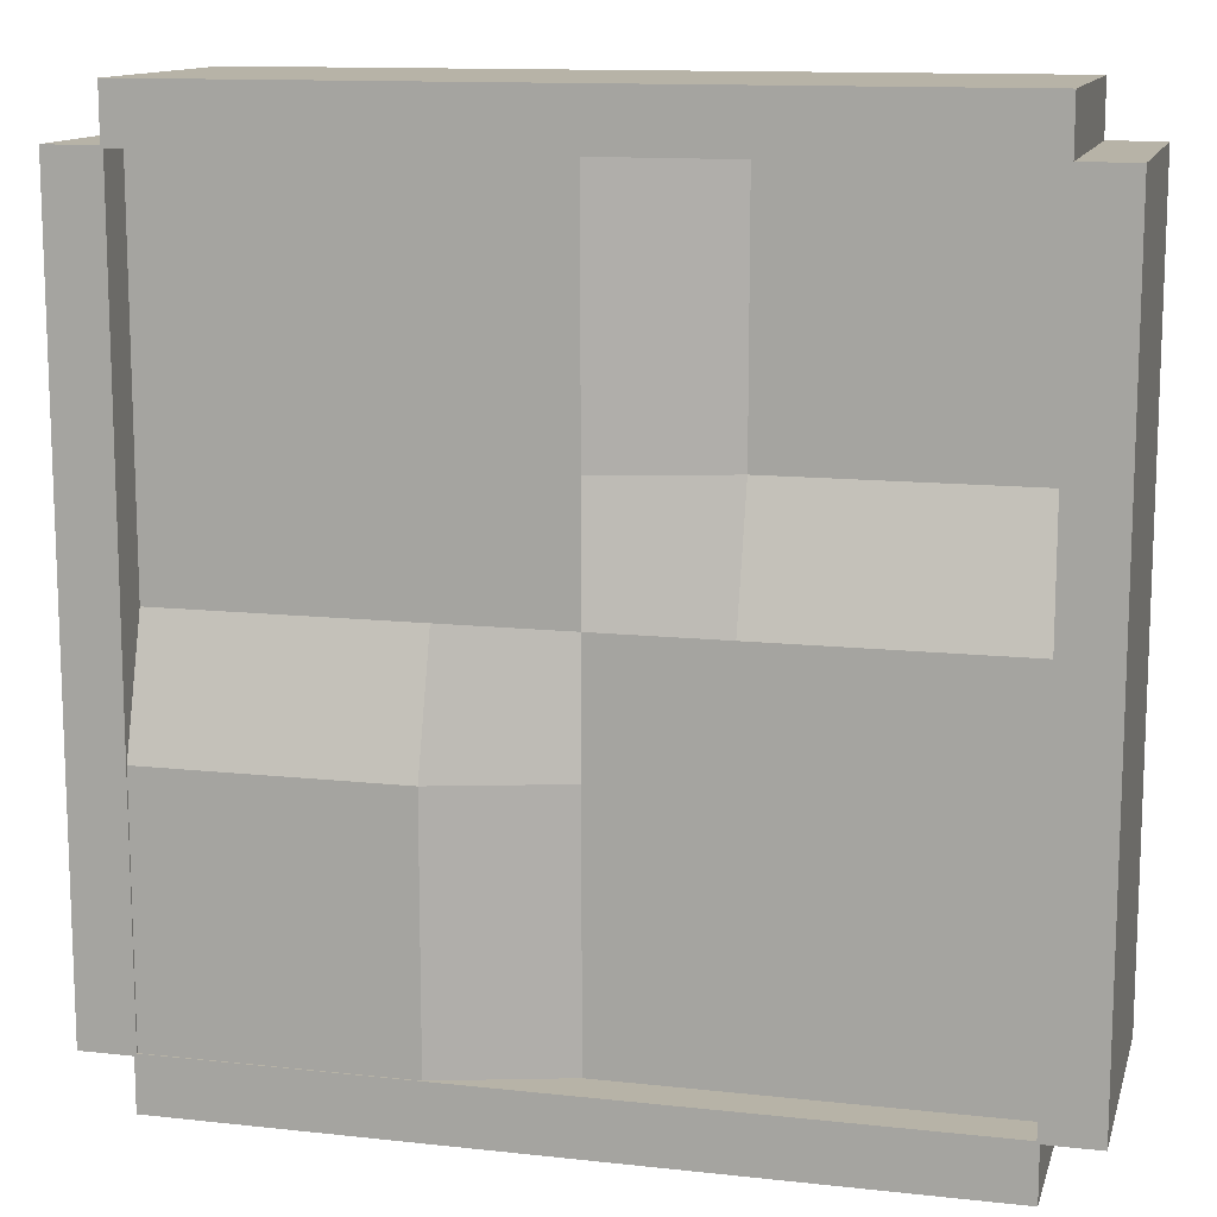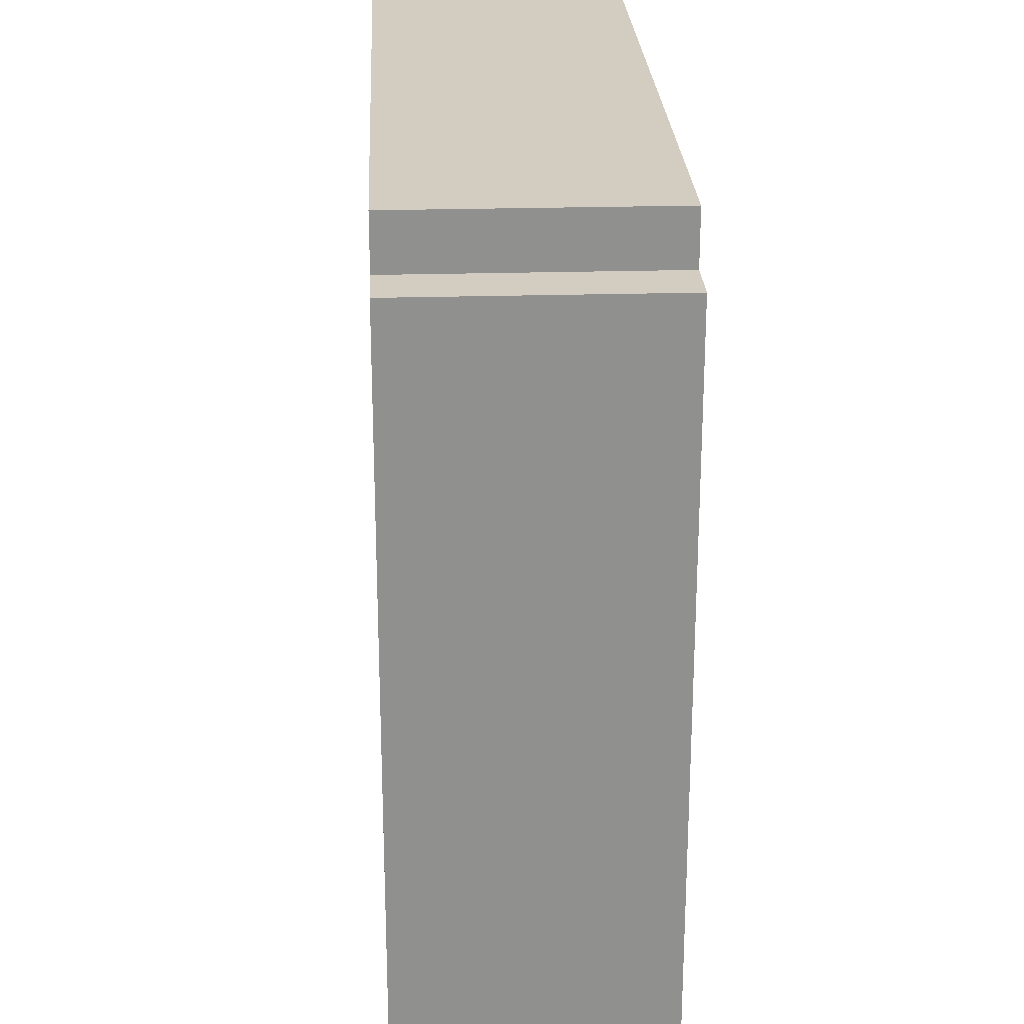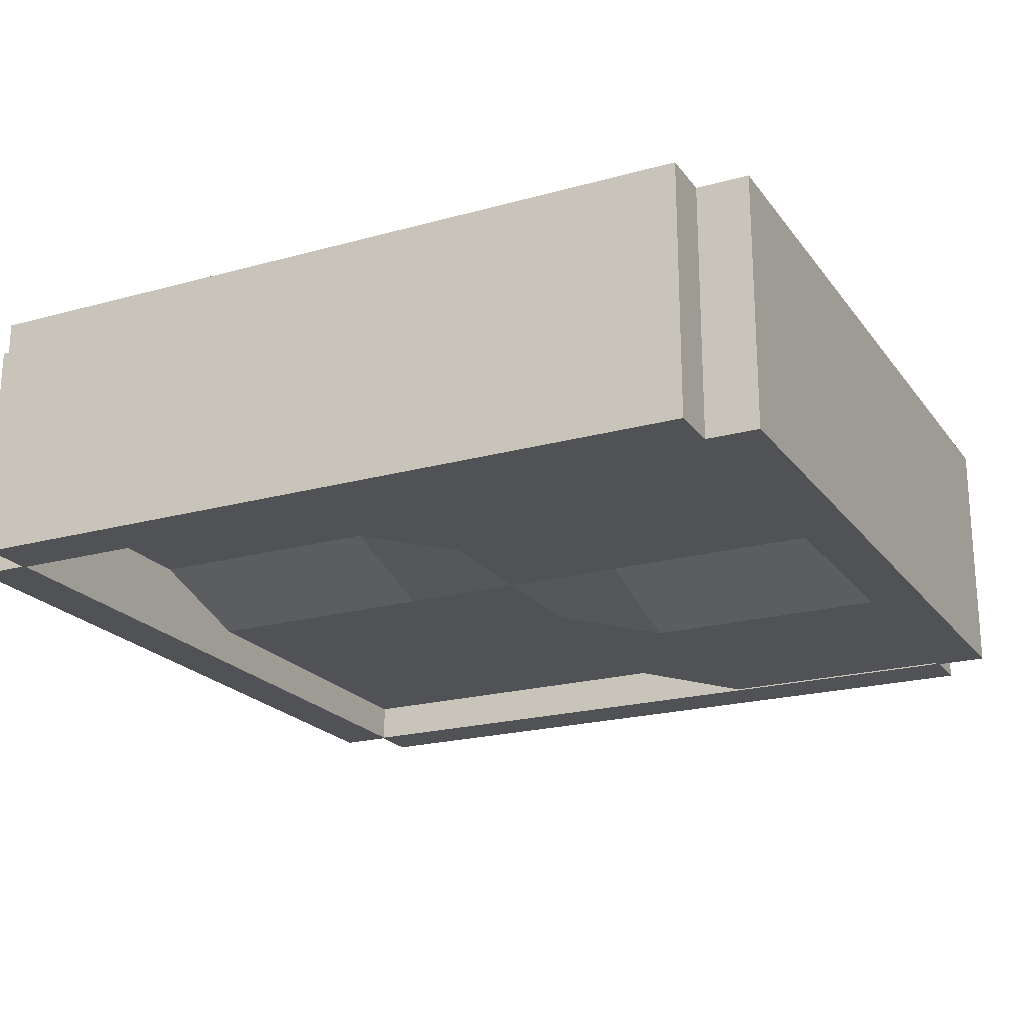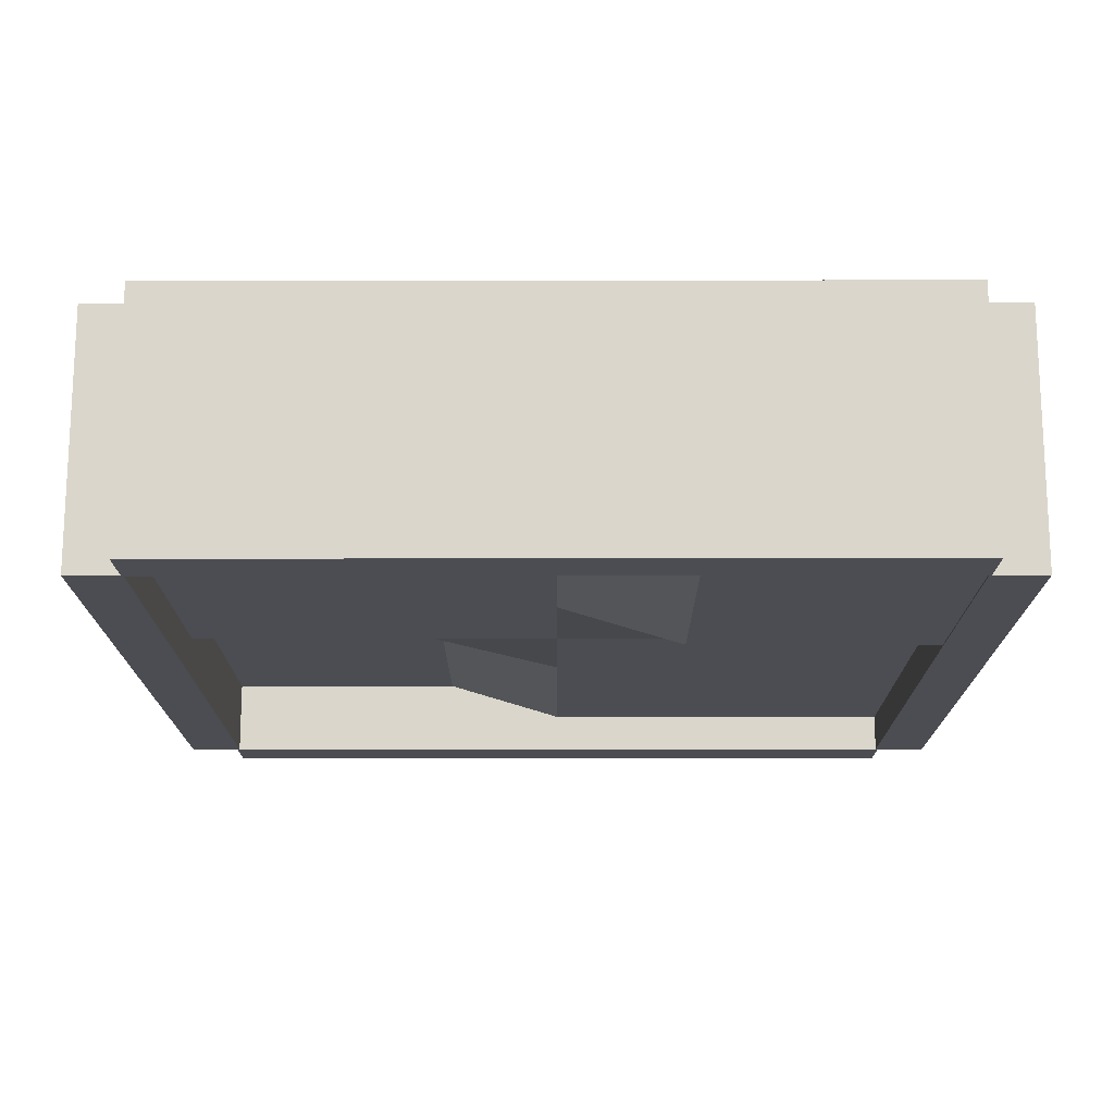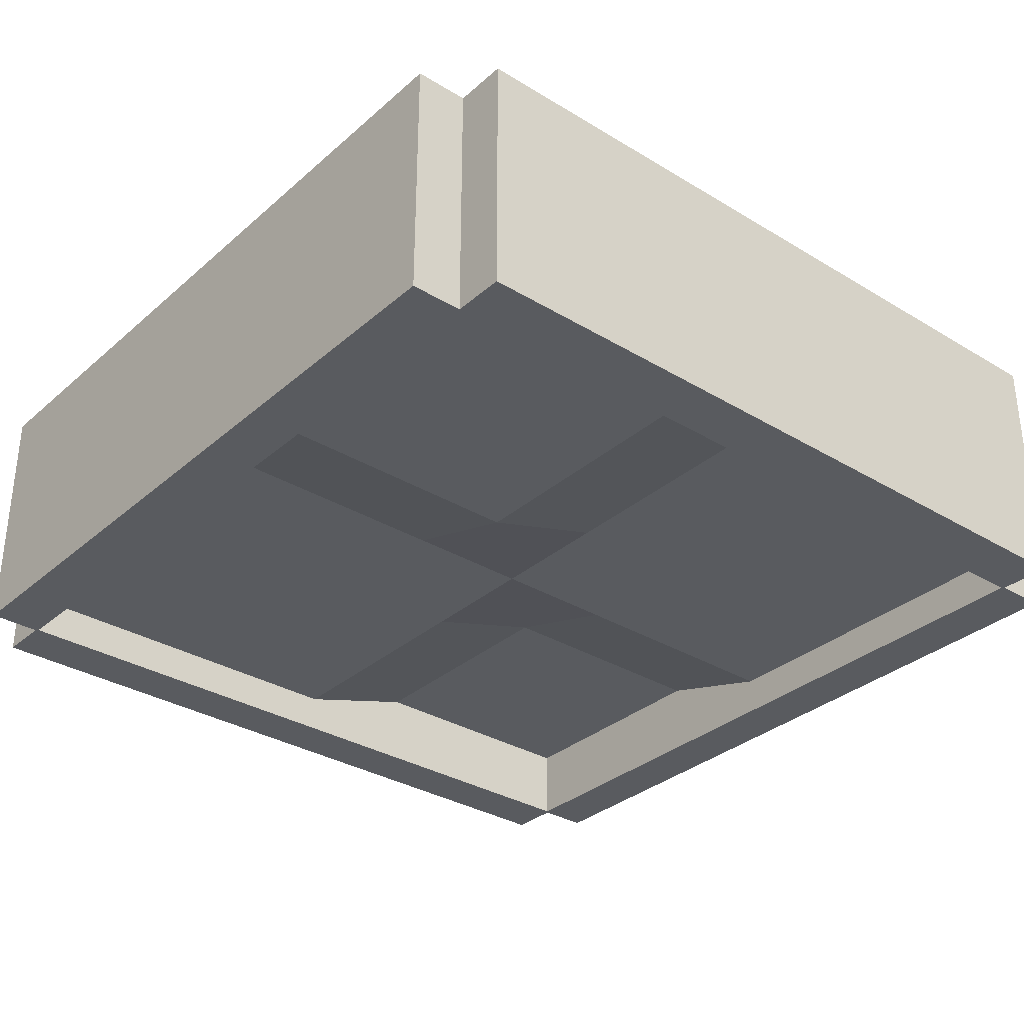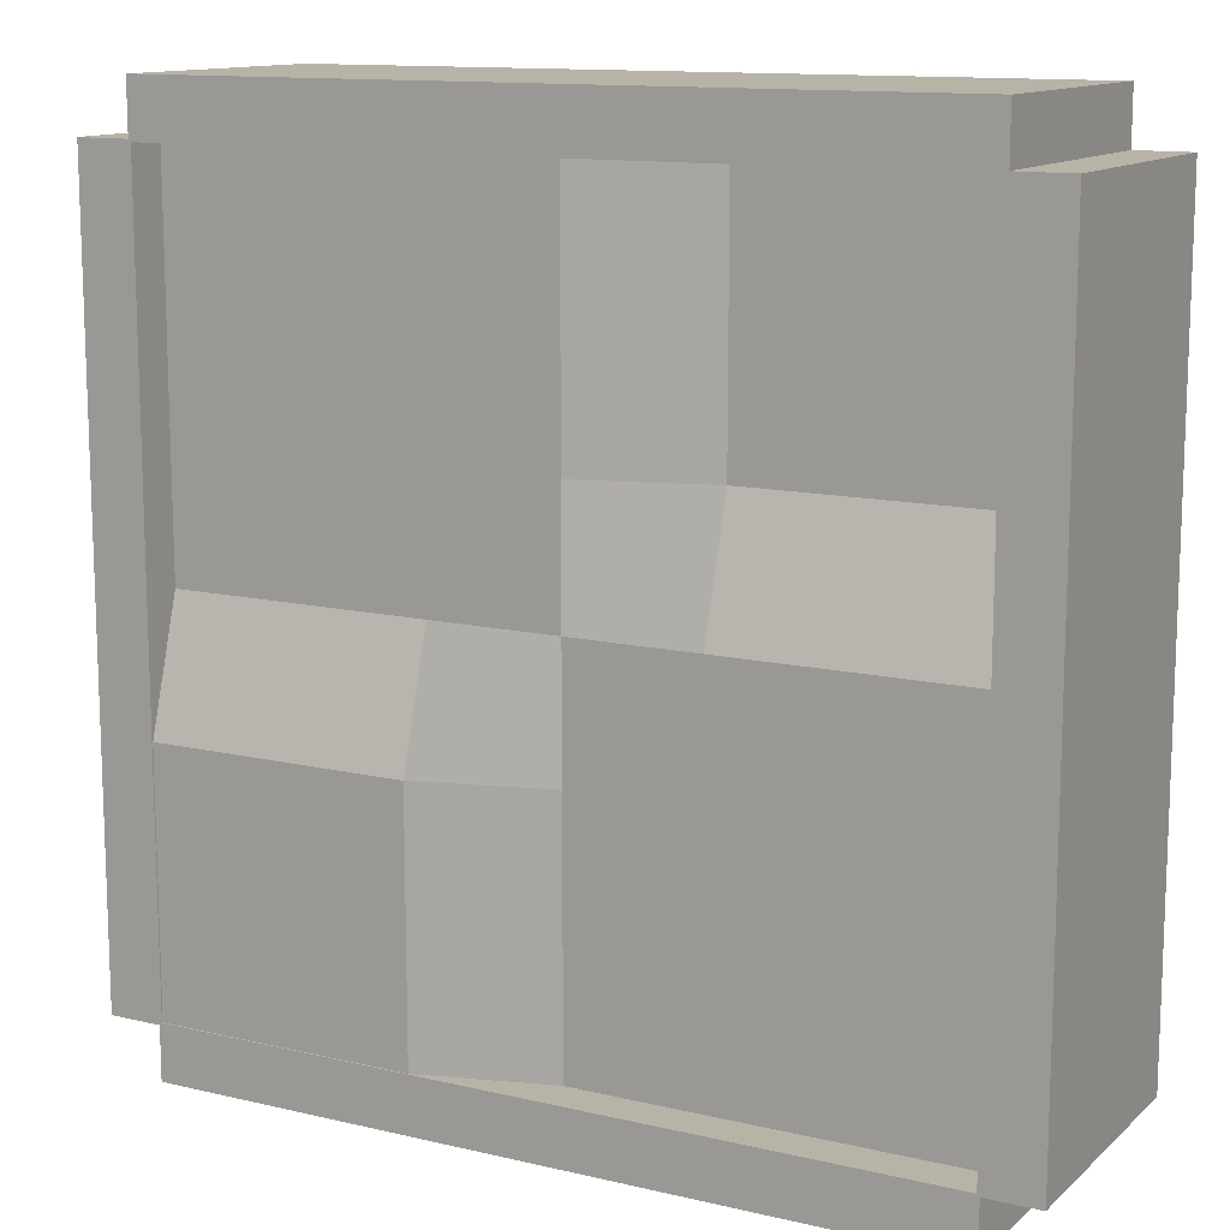
<metadata>
{"format":"obj","ext":"obj","renderer":"f3d","projection":"perspective","resolution":1024,"background":"white","views":[{"elev":12.6,"azim":14.3,"up":"+Z"},{"elev":24.8,"azim":87.3,"up":"+Z"},{"elev":-21.2,"azim":116.3,"up":"+Y"},{"elev":-16.3,"azim":-179.9,"up":"+Y"},{"elev":-32.6,"azim":-130.0,"up":"+Y"},{"elev":12.6,"azim":28.6,"up":"+Z"}]}
</metadata>
<code>
o Plane
v -4.973 0 4.973
v 4.973 0.5 4.973
v -4.973 -0.5 -4.973
v 4.973 0 -4.973
v -4.973 -0.5 -3.315
v -4.973 -0.5 -1.658
v -4.973 0 0
v -4.973 0 1.658
v -4.973 0 3.315
v -3.315 0 4.973
v -1.658 0 4.973
v 0 0 4.973
v 1.658 0.5 4.973
v 3.315 0.5 4.973
v 4.973 0.5 3.315
v 4.973 0.5 1.658
v 4.973 0 0
v 4.973 0 -1.658
v 4.973 0 -3.315
v 3.315 0 -4.973
v 1.658 0 -4.973
v 0 0 -4.973
v -1.658 -0.5 -4.973
v -3.315 -0.5 -4.973
v -3.315 0 3.315
v -3.315 0 1.658
v -3.315 0 0
v -3.315 -0.5 -1.658
v -3.315 -0.5 -3.315
v -1.658 0 3.315
v -1.658 0 1.658
v -1.658 0 0
v -1.658 -0.5 -1.658
v -1.658 -0.5 -3.315
v 0 0 3.315
v 0 0 1.658
v 0 0 0
v 0 0 -1.658
v 0 0 -3.315
v 1.658 0.5 3.315
v 1.658 0.5 1.658
v 1.658 0 0
v 1.658 0 -1.658
v 1.658 0 -3.315
v 3.315 0.5 3.315
v 3.315 0.5 1.658
v 3.315 0 0
v 3.315 0 -1.658
v 3.315 0 -3.315
f 49 19 4 20
f 5 29 24 3
f 29 34 23 24
f 34 39 22 23
f 39 44 21 22
f 44 49 20 21
f 1 10 25 9
f 9 25 26 8
f 8 26 27 7
f 7 27 28 6
f 6 28 29 5
f 10 11 30 25
f 25 30 31 26
f 26 31 32 27
f 27 32 33 28
f 28 33 34 29
f 11 12 35 30
f 30 35 36 31
f 31 36 37 32
f 32 37 38 33
f 33 38 39 34
f 12 13 40 35
f 35 40 41 36
f 36 41 42 37
f 37 42 43 38
f 38 43 44 39
f 13 14 45 40
f 40 45 46 41
f 41 46 47 42
f 42 47 48 43
f 43 48 49 44
f 14 2 15 45
f 45 15 16 46
f 46 16 17 47
f 47 17 18 48
f 48 18 19 49
o Plane.001
v -5 -0.518 5.686
v -5 2.843 5.686
v -5 -0.518 4.967
v -5 2.843 4.967
v 5 -0.518 5.686
v 5 2.843 5.686
v 5 -0.518 4.967
v 5 2.843 4.967
f 50 51 53 52
f 52 53 57 56
f 56 57 55 54
f 54 55 51 50
f 52 56 54 50
f 57 53 51 55
o Plane.002
v -5.686 -0.518 -5
v -5.686 2.843 -5
v -4.967 -0.518 -5
v -4.967 2.843 -5
v -5.686 -0.518 5
v -5.686 2.843 5
v -4.967 -0.518 5
v -4.967 2.843 5
f 58 59 61 60
f 60 61 65 64
f 64 65 63 62
f 62 63 59 58
f 60 64 62 58
f 65 61 59 63
o Plane.003
v 5.686 -0.518 5
v 5.686 2.843 5
v 4.967 -0.518 5
v 4.967 2.843 5
v 5.686 -0.518 -5
v 5.686 2.843 -5
v 4.967 -0.518 -5
v 4.967 2.843 -5
f 66 67 69 68
f 68 69 73 72
f 72 73 71 70
f 70 71 67 66
f 68 72 70 66
f 73 69 67 71
o Plane.004
v 5 -0.518 -5.686
v 5 2.843 -5.686
v 5 -0.518 -4.967
v 5 2.843 -4.967
v -5 -0.518 -5.686
v -5 2.843 -5.686
v -5 -0.518 -4.967
v -5 2.843 -4.967
f 74 75 77 76
f 76 77 81 80
f 80 81 79 78
f 78 79 75 74
f 76 80 78 74
f 81 77 75 79

</code>
